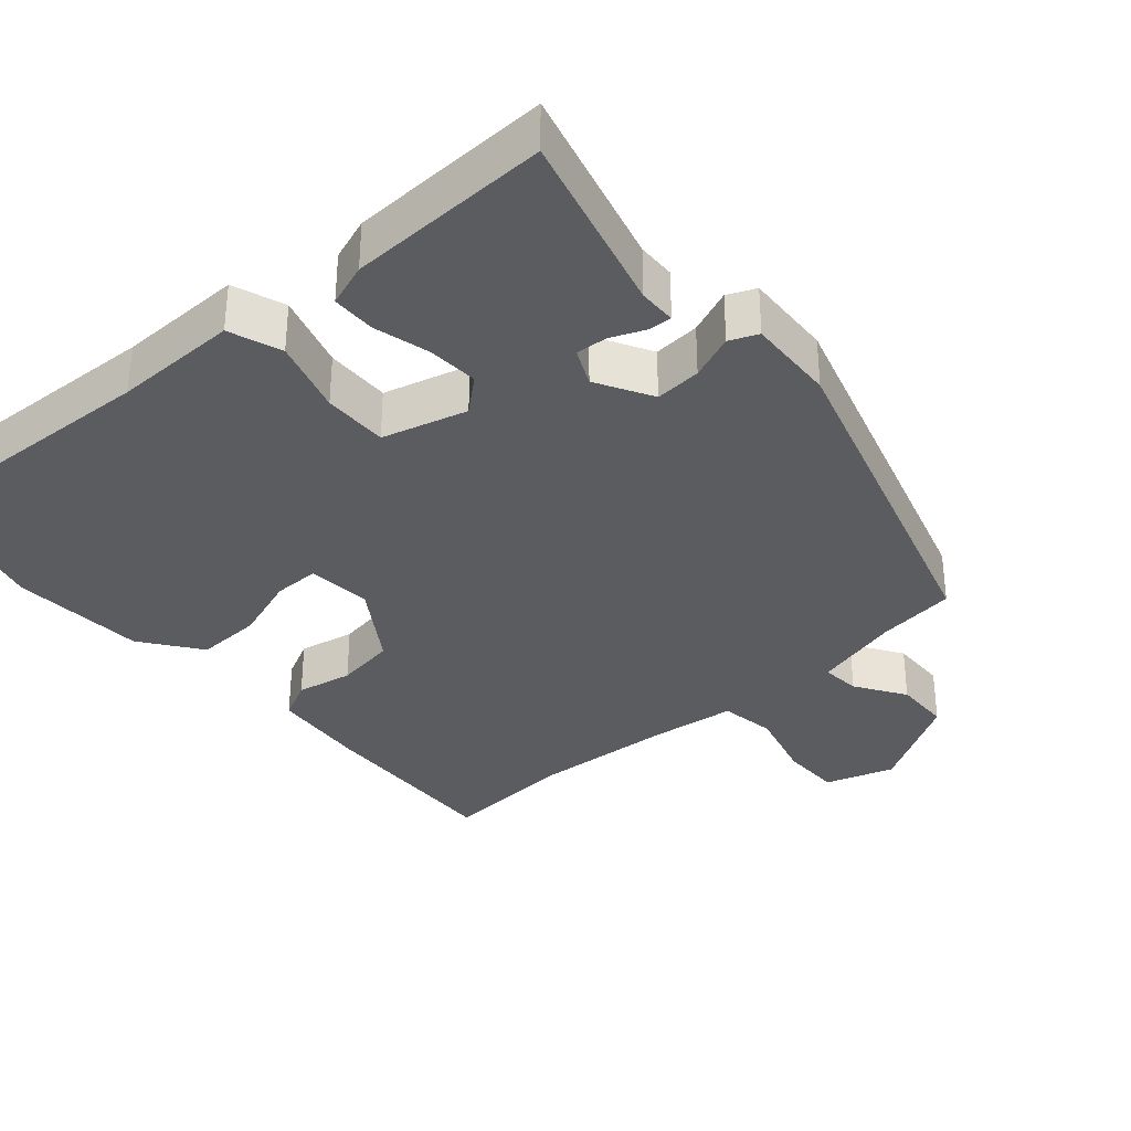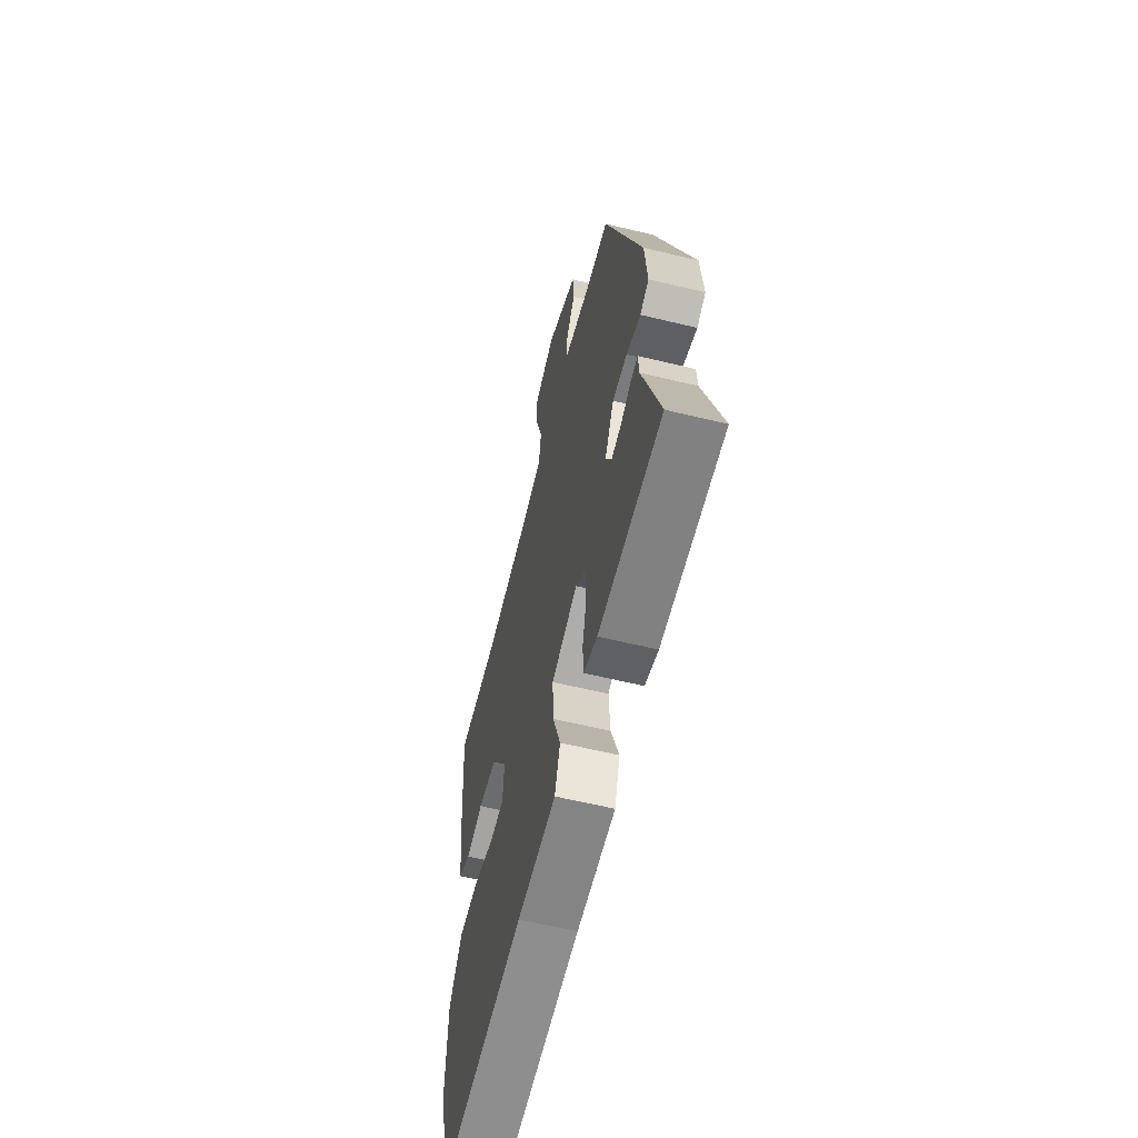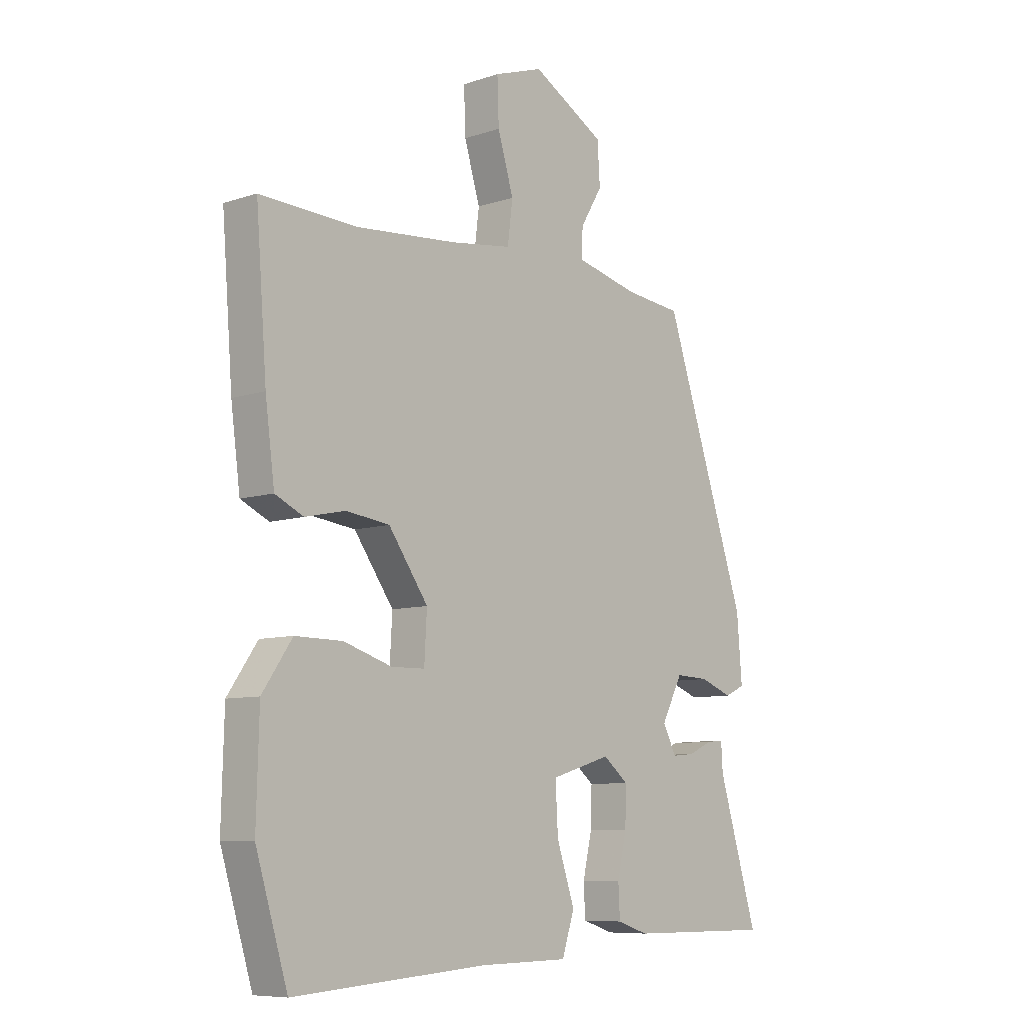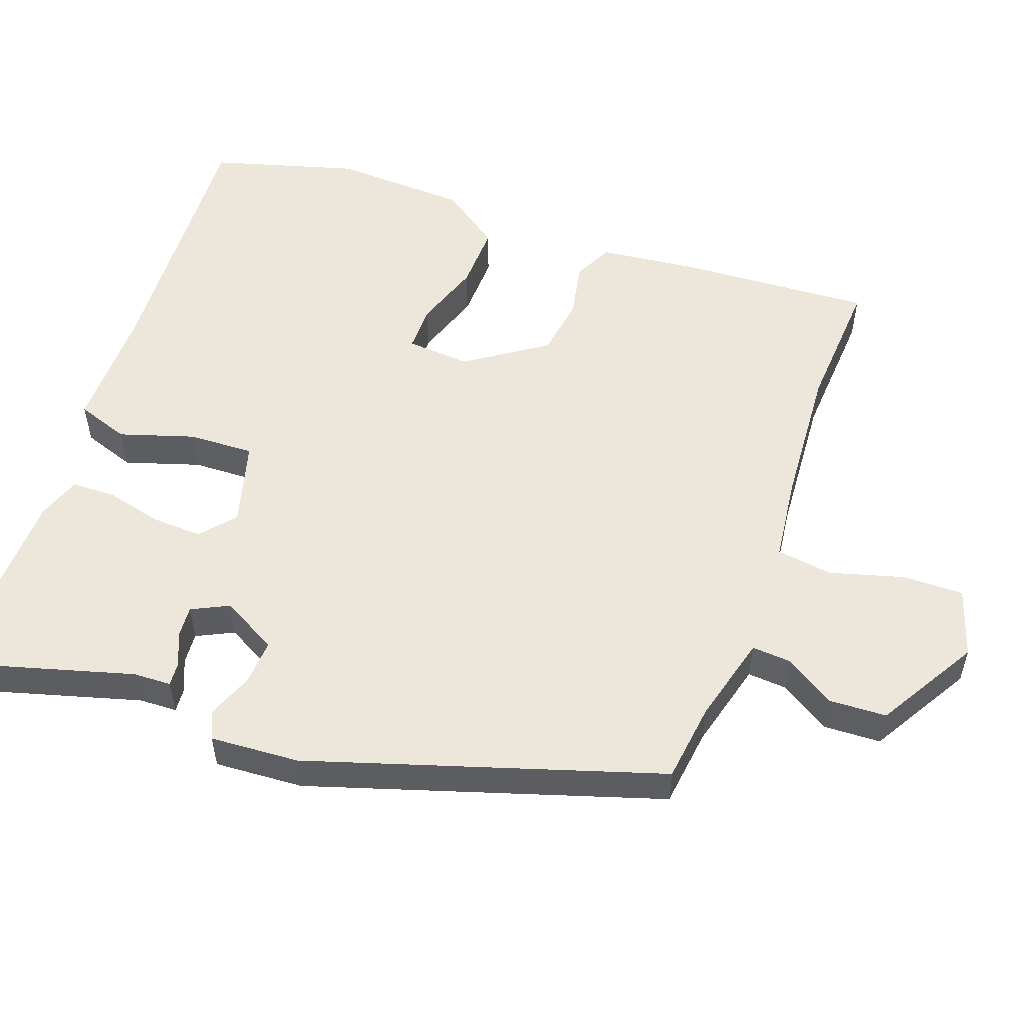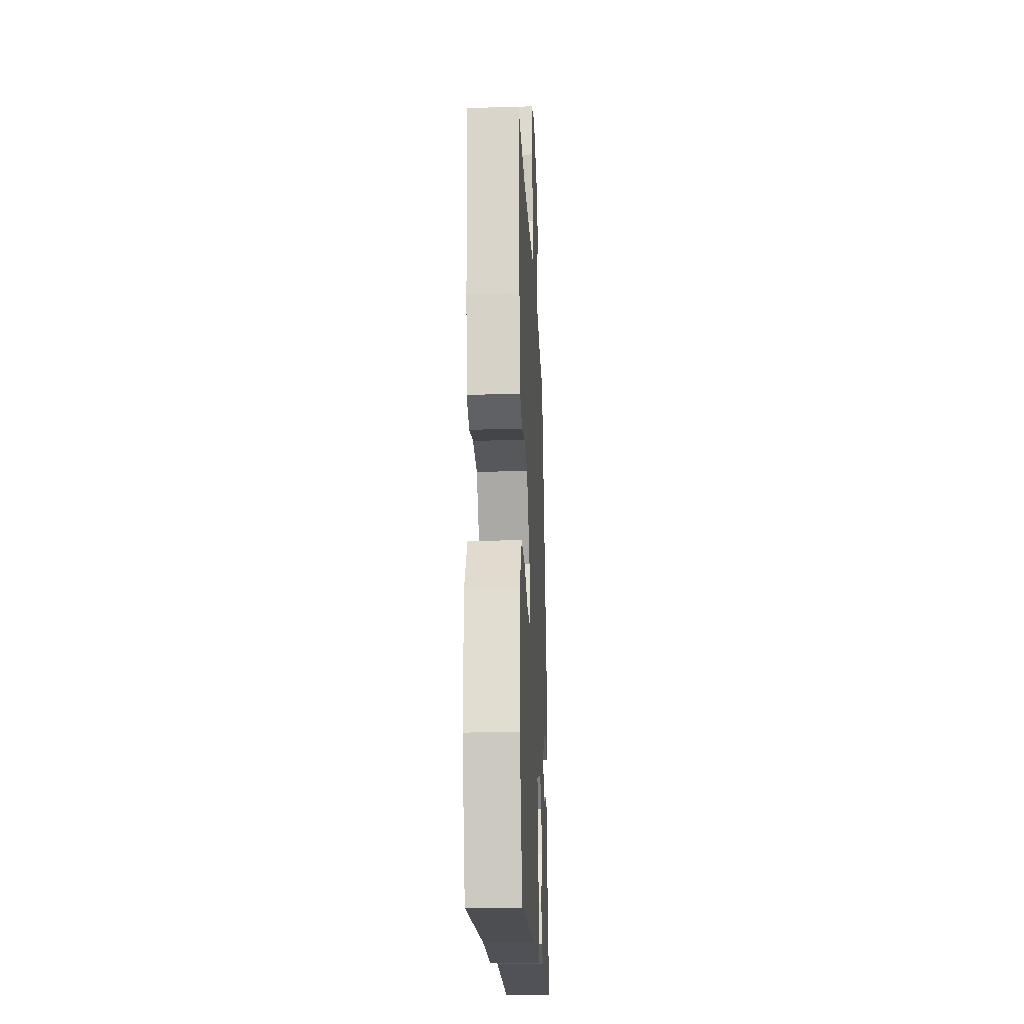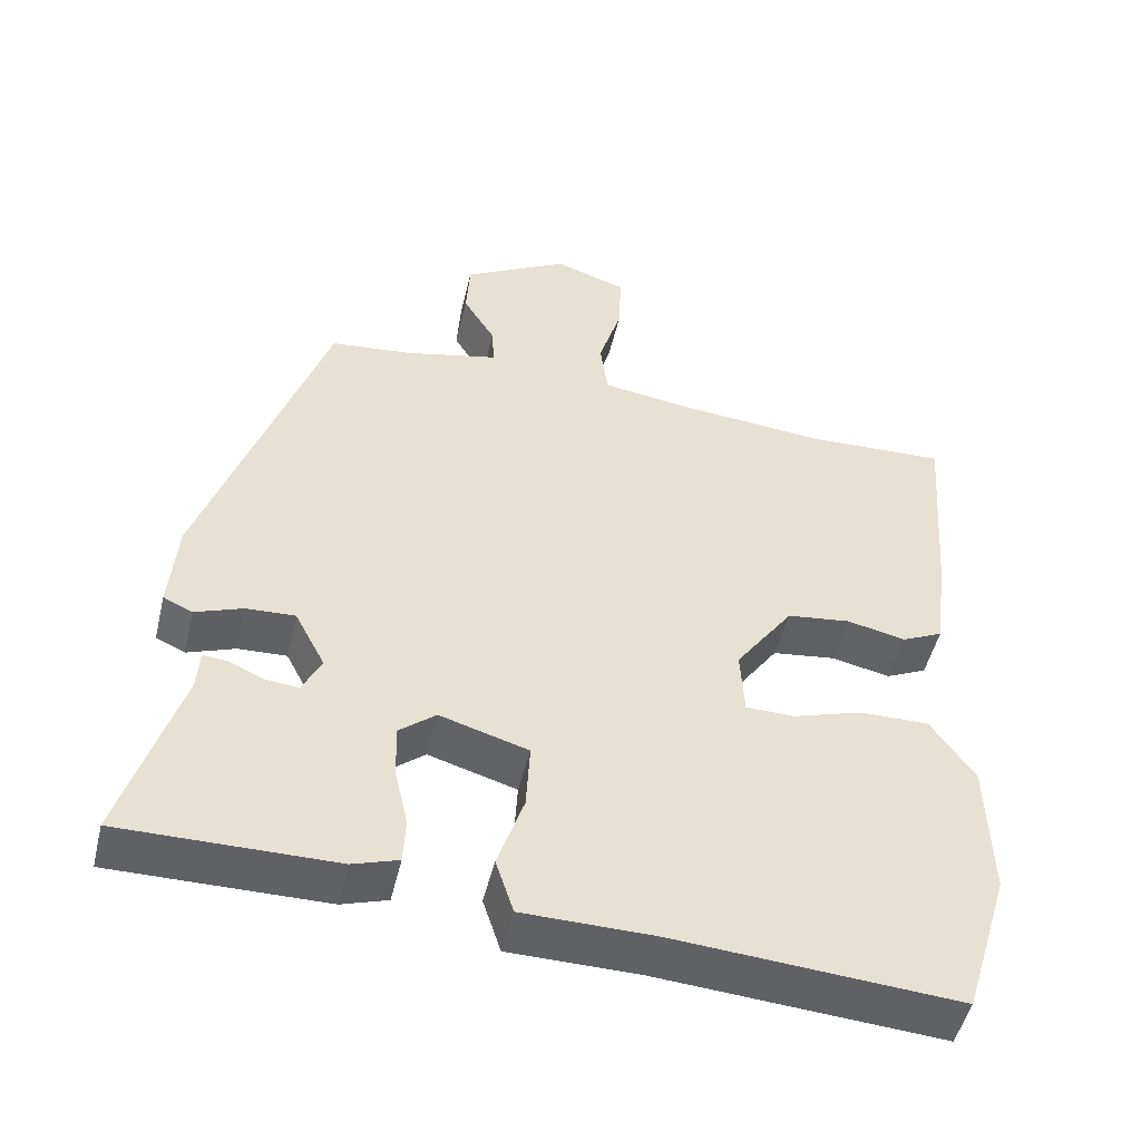
<metadata>
{"format":"obj","ext":"obj","renderer":"f3d","projection":"perspective","resolution":1024,"background":"white","views":[{"elev":-34.0,"azim":-137.3,"up":"+Y"},{"elev":-60.9,"azim":-103.9,"up":"+Z"},{"elev":-8.3,"azim":132.1,"up":"+Z"},{"elev":53.7,"azim":-69.1,"up":"+Y"},{"elev":-21.1,"azim":92.7,"up":"+Z"},{"elev":-49.9,"azim":-13.4,"up":"+Z"}]}
</metadata>
<code>
v 0.541 0.07 -0.367
v 0.479 0.07 -0.57
v 0.102 0.07 -0.543
v -0.073 0.07 -0.541
v -0.097 0.07 -0.467
v -0.062 0.07 -0.363
v -0.057 0.07 -0.272
v -0.175 0.07 -0.237
v -0.224 0.07 -0.277
v -0.222 0.07 -0.349
v -0.204 0.07 -0.428
v -0.207 0.07 -0.489
v -0.268 0.07 -0.509
v -0.552 0.07 -0.511
v -0.475 0.07 -0.256
v -0.472 0.07 -0.203
v -0.439 0.07 -0.206
v -0.392 0.07 -0.227
v -0.348 0.07 -0.231
v -0.322 0.07 -0.18
v -0.363 0.07 -0.101
v -0.428 0.07 -0.104
v -0.492 0.07 -0.128
v -0.531 0.07 -0.11
v -0.521 0.07 0.014
v -0.358 0.07 0.5
v -0.247 0.07 0.512
v -0.123 0.07 0.542
v -0.126 0.07 0.597
v -0.169 0.07 0.668
v -0.164 0.07 0.748
v -0.022 0.07 0.828
v 0.074 0.07 0.795
v 0.071 0.07 0.709
v 0.04 0.07 0.607
v 0.05 0.07 0.528
v 0.171 0.07 0.511
v 0.367 0.07 0.494
v 0.556 0.07 0.502
v 0.535 0.07 0.232
v 0.517 0.07 0.095
v 0.462 0.07 0.069
v 0.384 0.07 0.086
v 0.299 0.07 0.075
v 0.222 0.07 -0.034
v 0.227 0.07 -0.124
v 0.292 0.07 -0.125
v 0.386 0.07 -0.095
v 0.478 0.07 -0.094
v 0.536 0.07 -0.178
v 0.541 0 -0.367
v 0.479 0 -0.57
v 0.102 0 -0.543
v -0.073 0 -0.541
v -0.097 0 -0.467
v -0.062 0 -0.363
v -0.057 0 -0.272
v -0.175 0 -0.237
v -0.224 0 -0.277
v -0.222 0 -0.349
v -0.204 0 -0.428
v -0.207 0 -0.489
v -0.268 0 -0.509
v -0.552 0 -0.511
v -0.475 0 -0.256
v -0.472 0 -0.203
v -0.439 0 -0.206
v -0.392 0 -0.227
v -0.348 0 -0.231
v -0.322 0 -0.18
v -0.363 0 -0.101
v -0.428 0 -0.104
v -0.492 0 -0.128
v -0.531 0 -0.11
v -0.521 0 0.014
v -0.358 0 0.5
v -0.247 0 0.512
v -0.123 0 0.542
v -0.126 0 0.597
v -0.169 0 0.668
v -0.164 0 0.748
v -0.022 0 0.828
v 0.074 0 0.795
v 0.071 0 0.709
v 0.04 0 0.607
v 0.05 0 0.528
v 0.171 0 0.511
v 0.367 0 0.494
v 0.556 0 0.502
v 0.535 0 0.232
v 0.517 0 0.095
v 0.462 0 0.069
v 0.384 0 0.086
v 0.299 0 0.075
v 0.222 0 -0.034
v 0.227 0 -0.124
v 0.292 0 -0.125
v 0.386 0 -0.095
v 0.478 0 -0.094
v 0.536 0 -0.178
f 47 48 49 50
f 46 47 50 1
f 40 41 42 43
f 38 39 40 43
f 37 38 43 44
f 36 37 44 45
f 32 33 34 35
f 32 35 36
f 29 30 31 32
f 28 29 32 36
f 27 28 36 45
f 22 23 24 25
f 21 22 25 26
f 20 21 26 27
f 15 16 17 18
f 15 18 19
f 14 15 19
f 13 14 19
f 10 11 12 13
f 9 10 13 19
f 8 9 19 20
f 3 4 5 6
f 3 6 7
f 46 1 2 3
f 46 3 7
f 20 27 45 46
f 7 8 20 46
f 100 99 98 97
f 51 100 97 96
f 93 92 91 90
f 93 90 89 88
f 94 93 88 87
f 95 94 87 86
f 85 84 83 82
f 86 85 82
f 82 81 80 79
f 86 82 79 78
f 95 86 78 77
f 75 74 73 72
f 76 75 72 71
f 77 76 71 70
f 68 67 66 65
f 69 68 65
f 69 65 64
f 69 64 63
f 63 62 61 60
f 69 63 60 59
f 70 69 59 58
f 56 55 54 53
f 57 56 53
f 53 52 51 96
f 57 53 96
f 96 95 77 70
f 96 70 58 57
f 1 51 52 2
f 2 52 53 3
f 3 53 54 4
f 4 54 55 5
f 5 55 56 6
f 6 56 57 7
f 7 57 58 8
f 8 58 59 9
f 9 59 60 10
f 10 60 61 11
f 11 61 62 12
f 12 62 63 13
f 13 63 64 14
f 14 64 65 15
f 15 65 66 16
f 16 66 67 17
f 17 67 68 18
f 18 68 69 19
f 19 69 70 20
f 20 70 71 21
f 21 71 72 22
f 22 72 73 23
f 23 73 74 24
f 24 74 75 25
f 25 75 76 26
f 26 76 77 27
f 27 77 78 28
f 28 78 79 29
f 29 79 80 30
f 30 80 81 31
f 31 81 82 32
f 32 82 83 33
f 33 83 84 34
f 34 84 85 35
f 35 85 86 36
f 36 86 87 37
f 37 87 88 38
f 38 88 89 39
f 39 89 90 40
f 40 90 91 41
f 41 91 92 42
f 42 92 93 43
f 43 93 94 44
f 44 94 95 45
f 45 95 96 46
f 46 96 97 47
f 47 97 98 48
f 48 98 99 49
f 49 99 100 50
f 50 100 51 1

</code>
